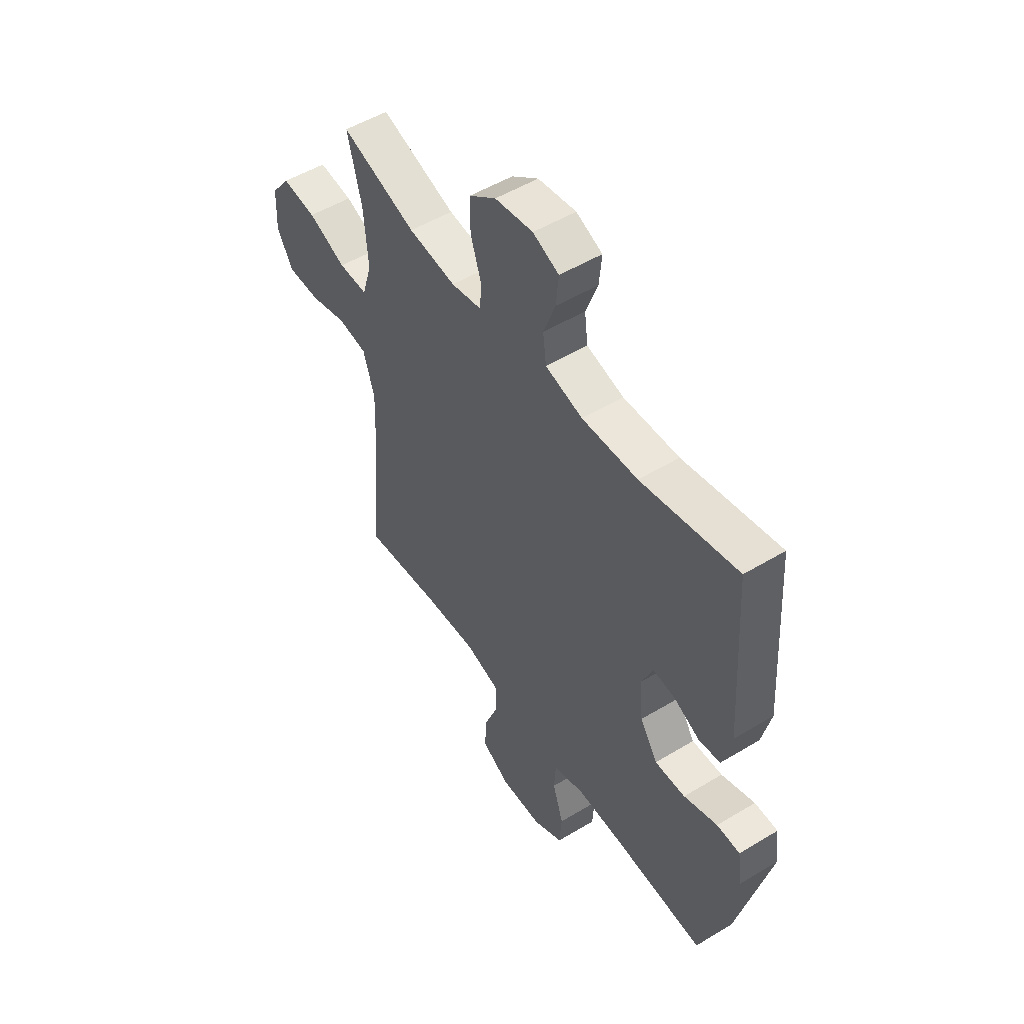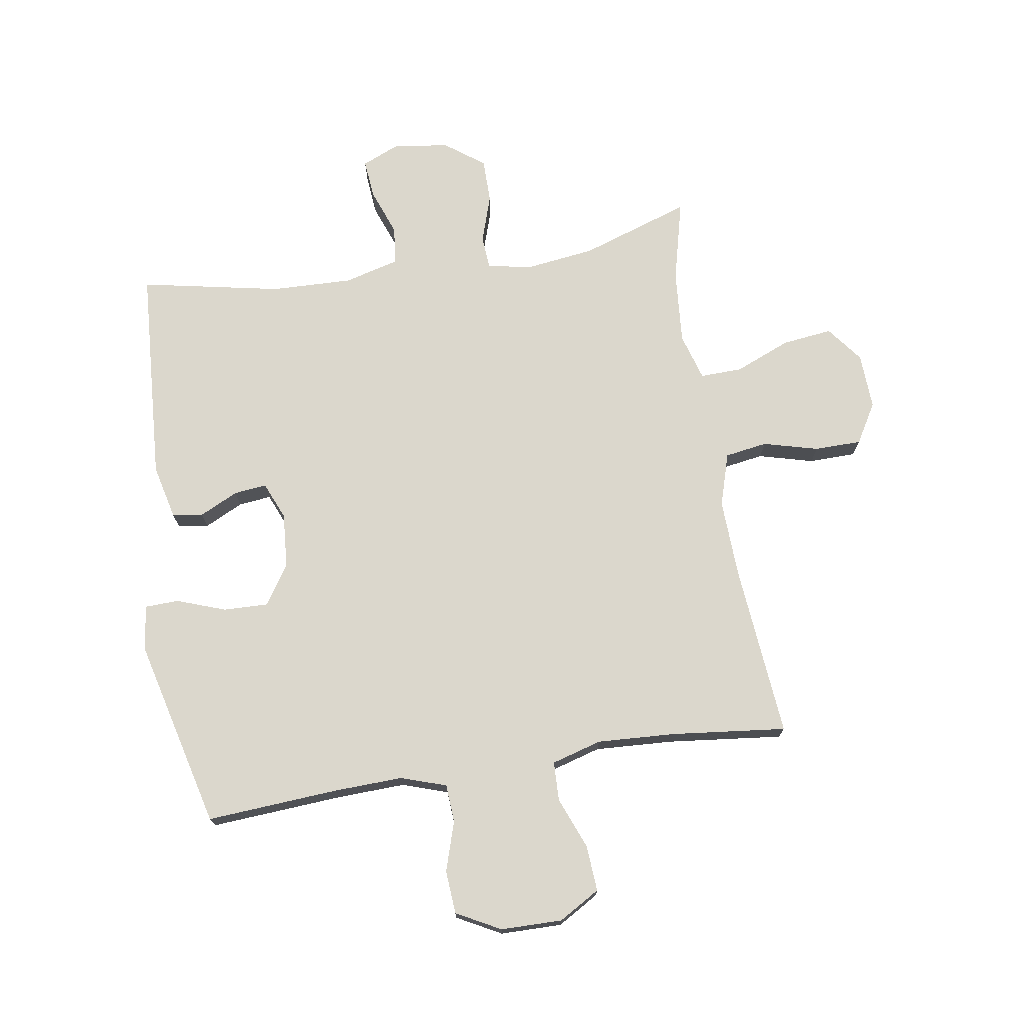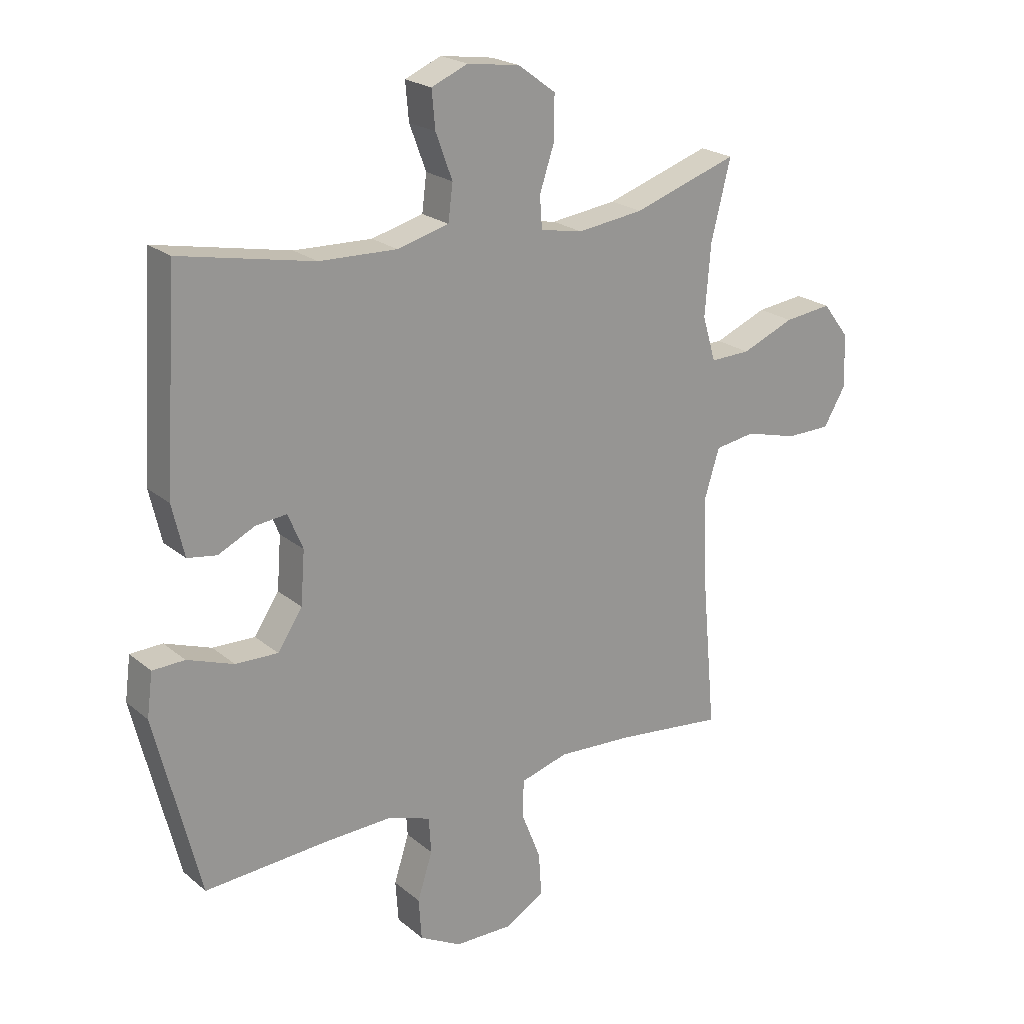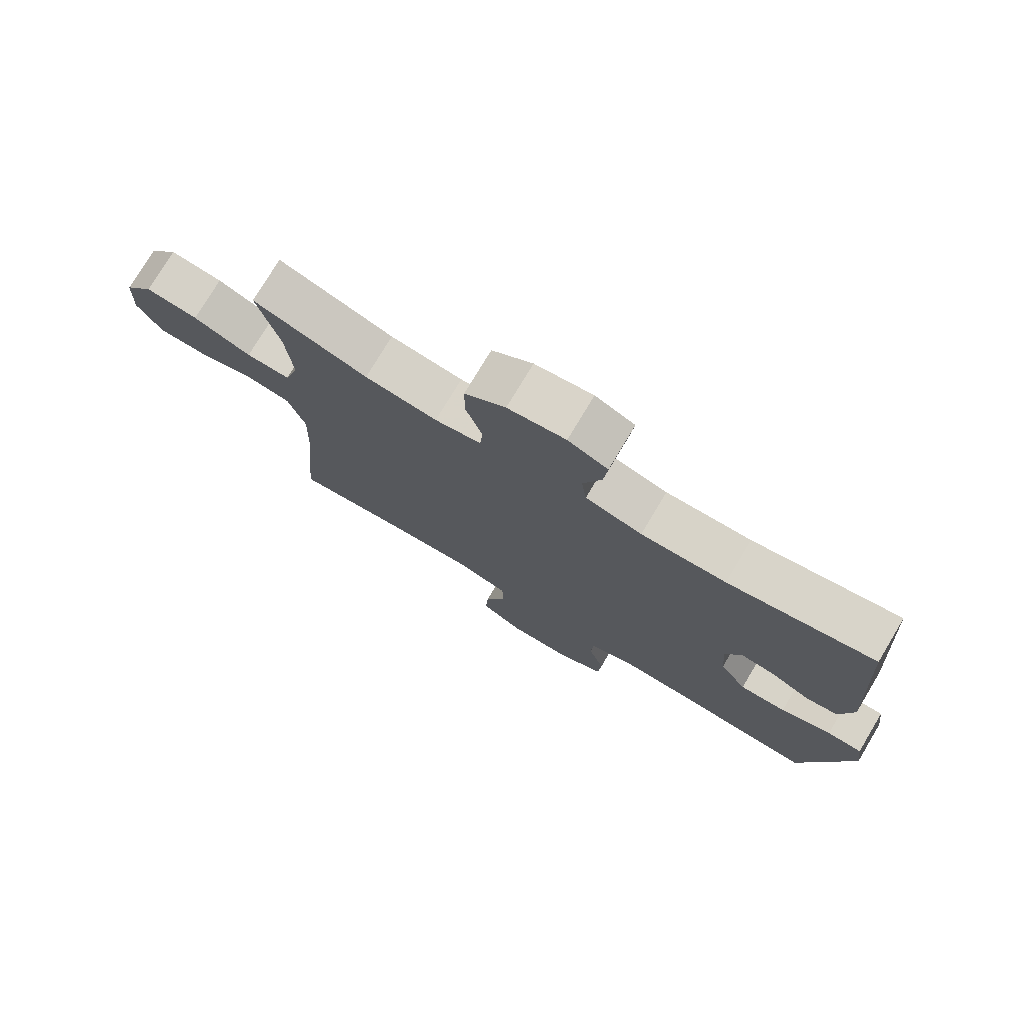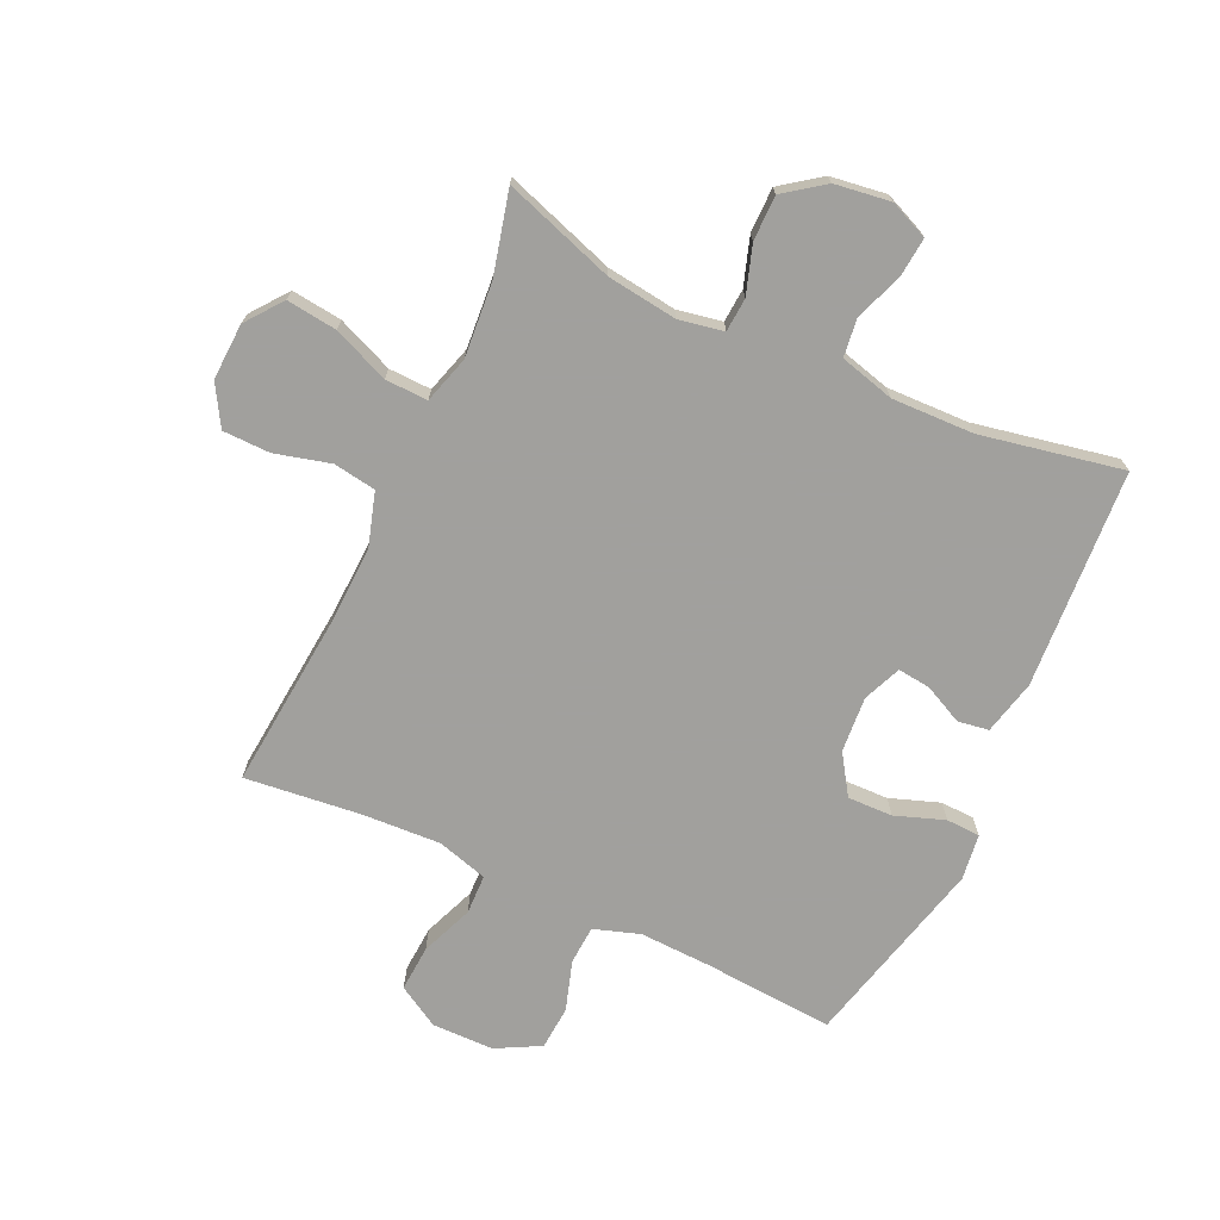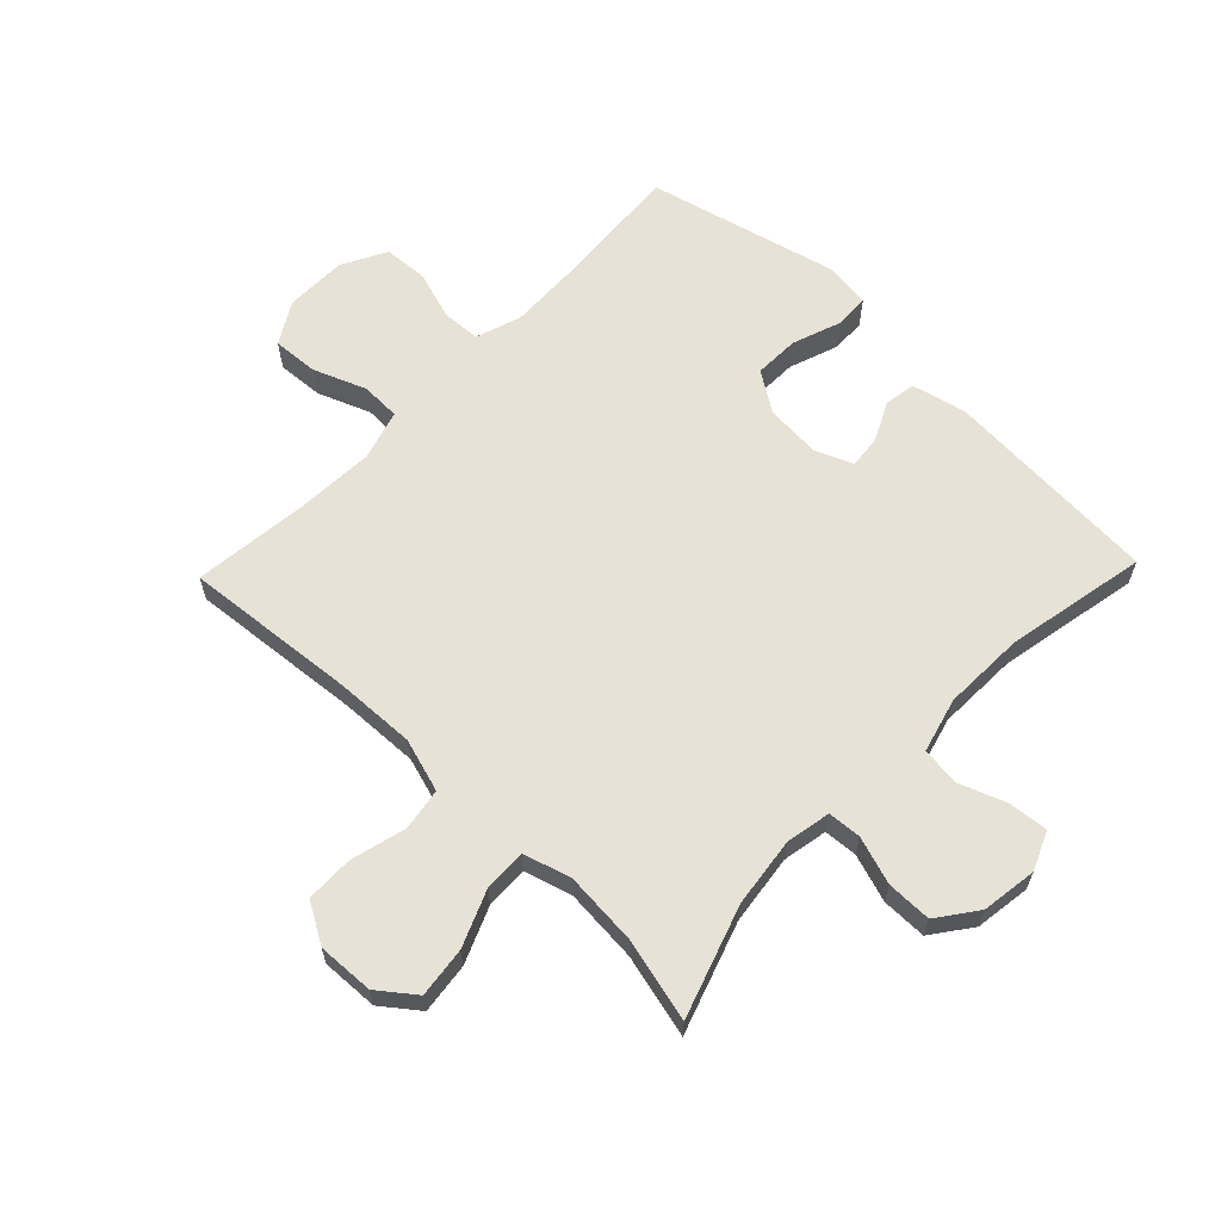
<metadata>
{"format":"obj","ext":"obj","renderer":"f3d","projection":"perspective","resolution":1024,"background":"white","views":[{"elev":51.7,"azim":56.8,"up":"+Z"},{"elev":73.1,"azim":171.0,"up":"+Y"},{"elev":21.8,"azim":144.6,"up":"+Z"},{"elev":76.3,"azim":30.9,"up":"+Z"},{"elev":-71.7,"azim":-24.9,"up":"+Y"},{"elev":63.0,"azim":-46.1,"up":"+Y"}]}
</metadata>
<code>
v 0.5 0.07 -0.5
v 0.281 0.07 -0.485
v 0.167 0.07 -0.481
v 0.092 0.07 -0.506
v 0.088 0.07 -0.569
v 0.114 0.07 -0.651
v 0.109 0.07 -0.723
v 0.036 0.07 -0.762
v -0.066 0.07 -0.763
v -0.134 0.07 -0.723
v -0.129 0.07 -0.647
v -0.095 0.07 -0.561
v -0.097 0.07 -0.496
v -0.18 0.07 -0.472
v -0.31 0.07 -0.479
v -0.5 0.07 -0.5
v -0.474 0.07 -0.213
v -0.469 0.07 -0.082
v -0.496 0.07 0.006
v -0.566 0.07 0.017
v -0.657 0.07 -0.007
v -0.735 0.07 -0.006
v -0.774 0.07 0.06
v -0.77 0.07 0.153
v -0.724 0.07 0.213
v -0.641 0.07 0.203
v -0.549 0.07 0.165
v -0.479 0.07 0.163
v -0.456 0.07 0.241
v -0.466 0.07 0.364
v -0.5 0.07 0.5
v -0.318 0.07 0.439
v -0.203 0.07 0.424
v -0.129 0.07 0.438
v -0.125 0.07 0.493
v -0.151 0.07 0.572
v -0.151 0.07 0.646
v -0.086 0.07 0.694
v 0.006 0.07 0.707
v 0.069 0.07 0.68
v 0.063 0.07 0.615
v 0.034 0.07 0.537
v 0.042 0.07 0.474
v 0.132 0.07 0.45
v 0.267 0.07 0.454
v 0.5 0.07 0.5
v 0.523 0.07 0.141
v 0.502 0.07 0.051
v 0.451 0.07 0.043
v 0.387 0.07 0.074
v 0.333 0.07 0.08
v 0.307 0.07 0.018
v 0.314 0.07 -0.074
v 0.357 0.07 -0.139
v 0.431 0.07 -0.137
v 0.512 0.07 -0.108
v 0.568 0.07 -0.11
v 0.578 0.07 -0.186
v 0.5 0 -0.5
v 0.281 0 -0.485
v 0.167 0 -0.481
v 0.092 0 -0.506
v 0.088 0 -0.569
v 0.114 0 -0.651
v 0.109 0 -0.723
v 0.036 0 -0.762
v -0.066 0 -0.763
v -0.134 0 -0.723
v -0.129 0 -0.647
v -0.095 0 -0.561
v -0.097 0 -0.496
v -0.18 0 -0.472
v -0.31 0 -0.479
v -0.5 0 -0.5
v -0.474 0 -0.213
v -0.469 0 -0.082
v -0.496 0 0.006
v -0.566 0 0.017
v -0.657 0 -0.007
v -0.735 0 -0.006
v -0.774 0 0.06
v -0.77 0 0.153
v -0.724 0 0.213
v -0.641 0 0.203
v -0.549 0 0.165
v -0.479 0 0.163
v -0.456 0 0.241
v -0.466 0 0.364
v -0.5 0 0.5
v -0.318 0 0.439
v -0.203 0 0.424
v -0.129 0 0.438
v -0.125 0 0.493
v -0.151 0 0.572
v -0.151 0 0.646
v -0.086 0 0.694
v 0.006 0 0.707
v 0.069 0 0.68
v 0.063 0 0.615
v 0.034 0 0.537
v 0.042 0 0.474
v 0.132 0 0.45
v 0.267 0 0.454
v 0.5 0 0.5
v 0.523 0 0.141
v 0.502 0 0.051
v 0.451 0 0.043
v 0.387 0 0.074
v 0.333 0 0.08
v 0.307 0 0.018
v 0.314 0 -0.074
v 0.357 0 -0.139
v 0.431 0 -0.137
v 0.512 0 -0.108
v 0.568 0 -0.11
v 0.578 0 -0.186
f 55 56 57 58
f 54 55 58 1
f 53 54 1 2
f 52 53 2 3
f 47 48 49 50
f 45 46 47 50
f 44 45 50 51
f 43 44 51 52
f 39 40 41 42
f 39 42 43
f 38 39 43
f 35 36 37 38
f 34 35 38 43
f 30 31 32
f 29 30 32 33
f 28 29 33 34
f 24 25 26 27
f 24 27 28
f 23 24 28
f 20 21 22 23
f 19 20 23 28
f 18 19 28 34
f 15 16 17
f 14 15 17 18
f 13 14 18 34
f 9 10 11 12
f 9 12 13
f 5 6 7 8
f 4 5 8 9
f 43 52 3 4
f 13 34 43
f 4 9 13 43
f 116 115 114 113
f 59 116 113 112
f 60 59 112 111
f 61 60 111 110
f 108 107 106 105
f 108 105 104 103
f 109 108 103 102
f 110 109 102 101
f 100 99 98 97
f 101 100 97
f 101 97 96
f 96 95 94 93
f 101 96 93 92
f 90 89 88
f 91 90 88 87
f 92 91 87 86
f 85 84 83 82
f 86 85 82
f 86 82 81
f 81 80 79 78
f 86 81 78 77
f 92 86 77 76
f 75 74 73
f 76 75 73 72
f 92 76 72 71
f 70 69 68 67
f 71 70 67
f 66 65 64 63
f 67 66 63 62
f 62 61 110 101
f 101 92 71
f 101 71 67 62
f 1 59 60 2
f 2 60 61 3
f 3 61 62 4
f 4 62 63 5
f 5 63 64 6
f 6 64 65 7
f 7 65 66 8
f 8 66 67 9
f 9 67 68 10
f 10 68 69 11
f 11 69 70 12
f 12 70 71 13
f 13 71 72 14
f 14 72 73 15
f 15 73 74 16
f 16 74 75 17
f 17 75 76 18
f 18 76 77 19
f 19 77 78 20
f 20 78 79 21
f 21 79 80 22
f 22 80 81 23
f 23 81 82 24
f 24 82 83 25
f 25 83 84 26
f 26 84 85 27
f 27 85 86 28
f 28 86 87 29
f 29 87 88 30
f 30 88 89 31
f 31 89 90 32
f 32 90 91 33
f 33 91 92 34
f 34 92 93 35
f 35 93 94 36
f 36 94 95 37
f 37 95 96 38
f 38 96 97 39
f 39 97 98 40
f 40 98 99 41
f 41 99 100 42
f 42 100 101 43
f 43 101 102 44
f 44 102 103 45
f 45 103 104 46
f 46 104 105 47
f 47 105 106 48
f 48 106 107 49
f 49 107 108 50
f 50 108 109 51
f 51 109 110 52
f 52 110 111 53
f 53 111 112 54
f 54 112 113 55
f 55 113 114 56
f 56 114 115 57
f 57 115 116 58
f 58 116 59 1

</code>
